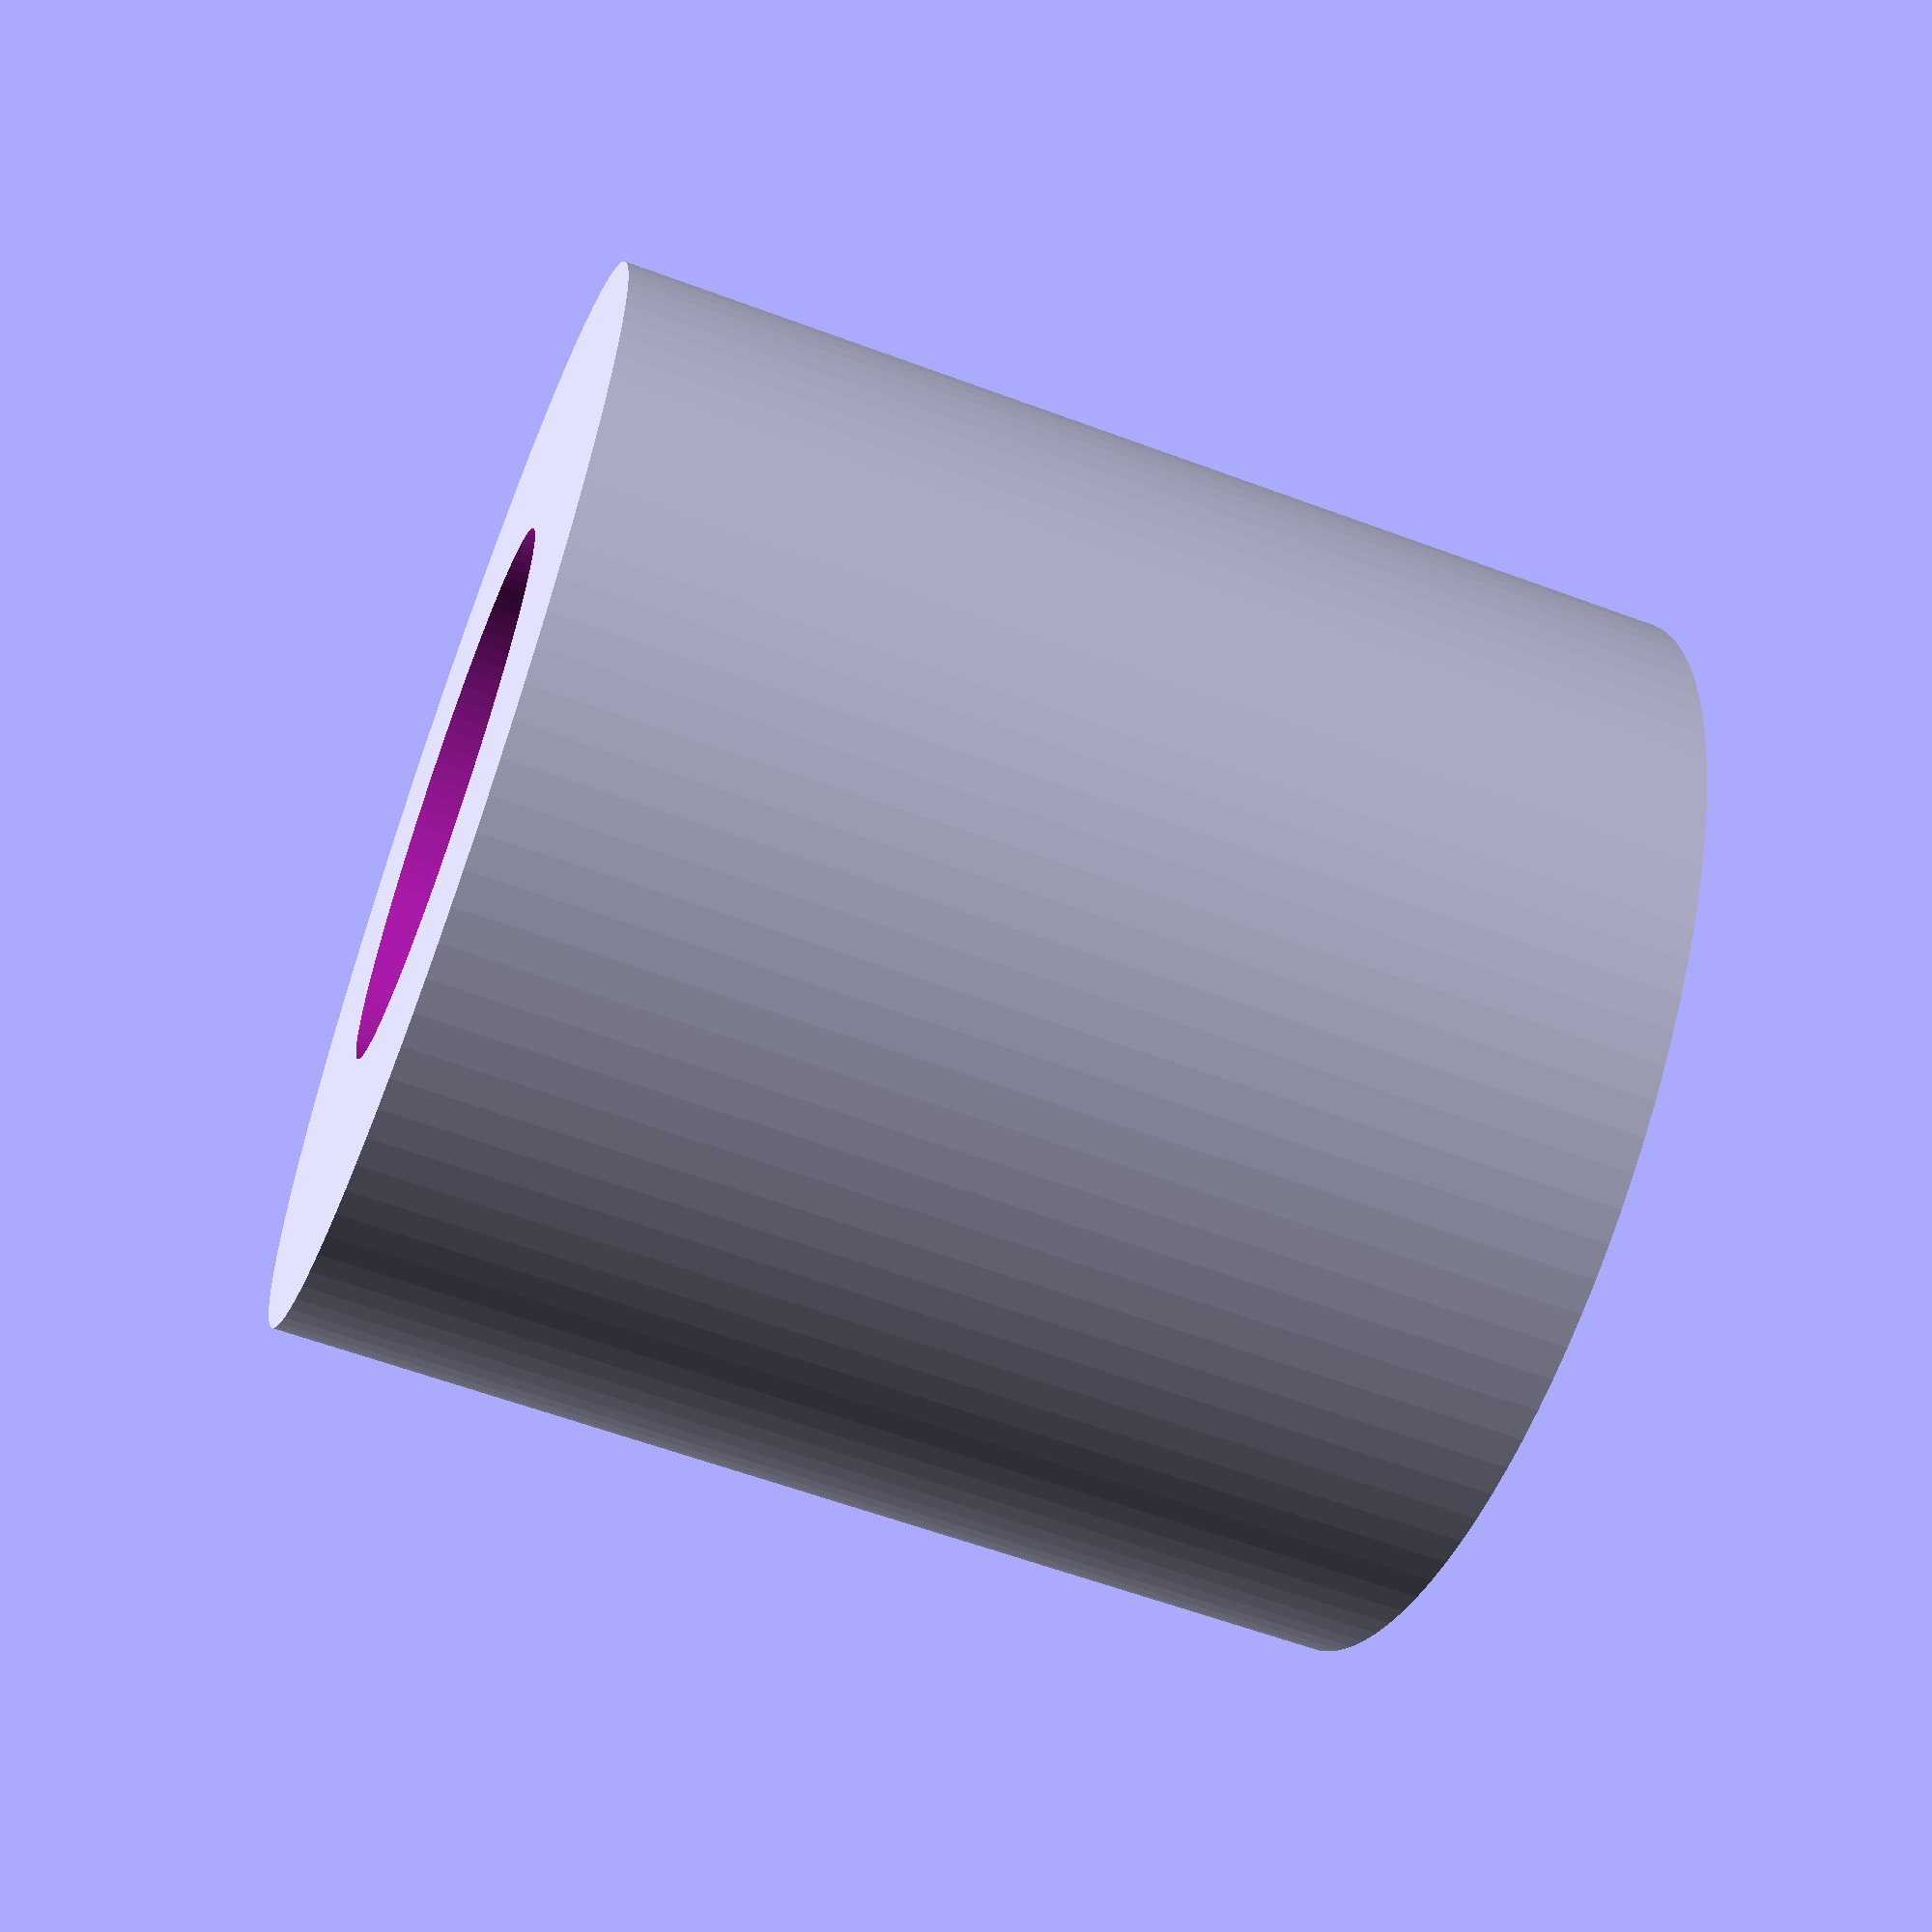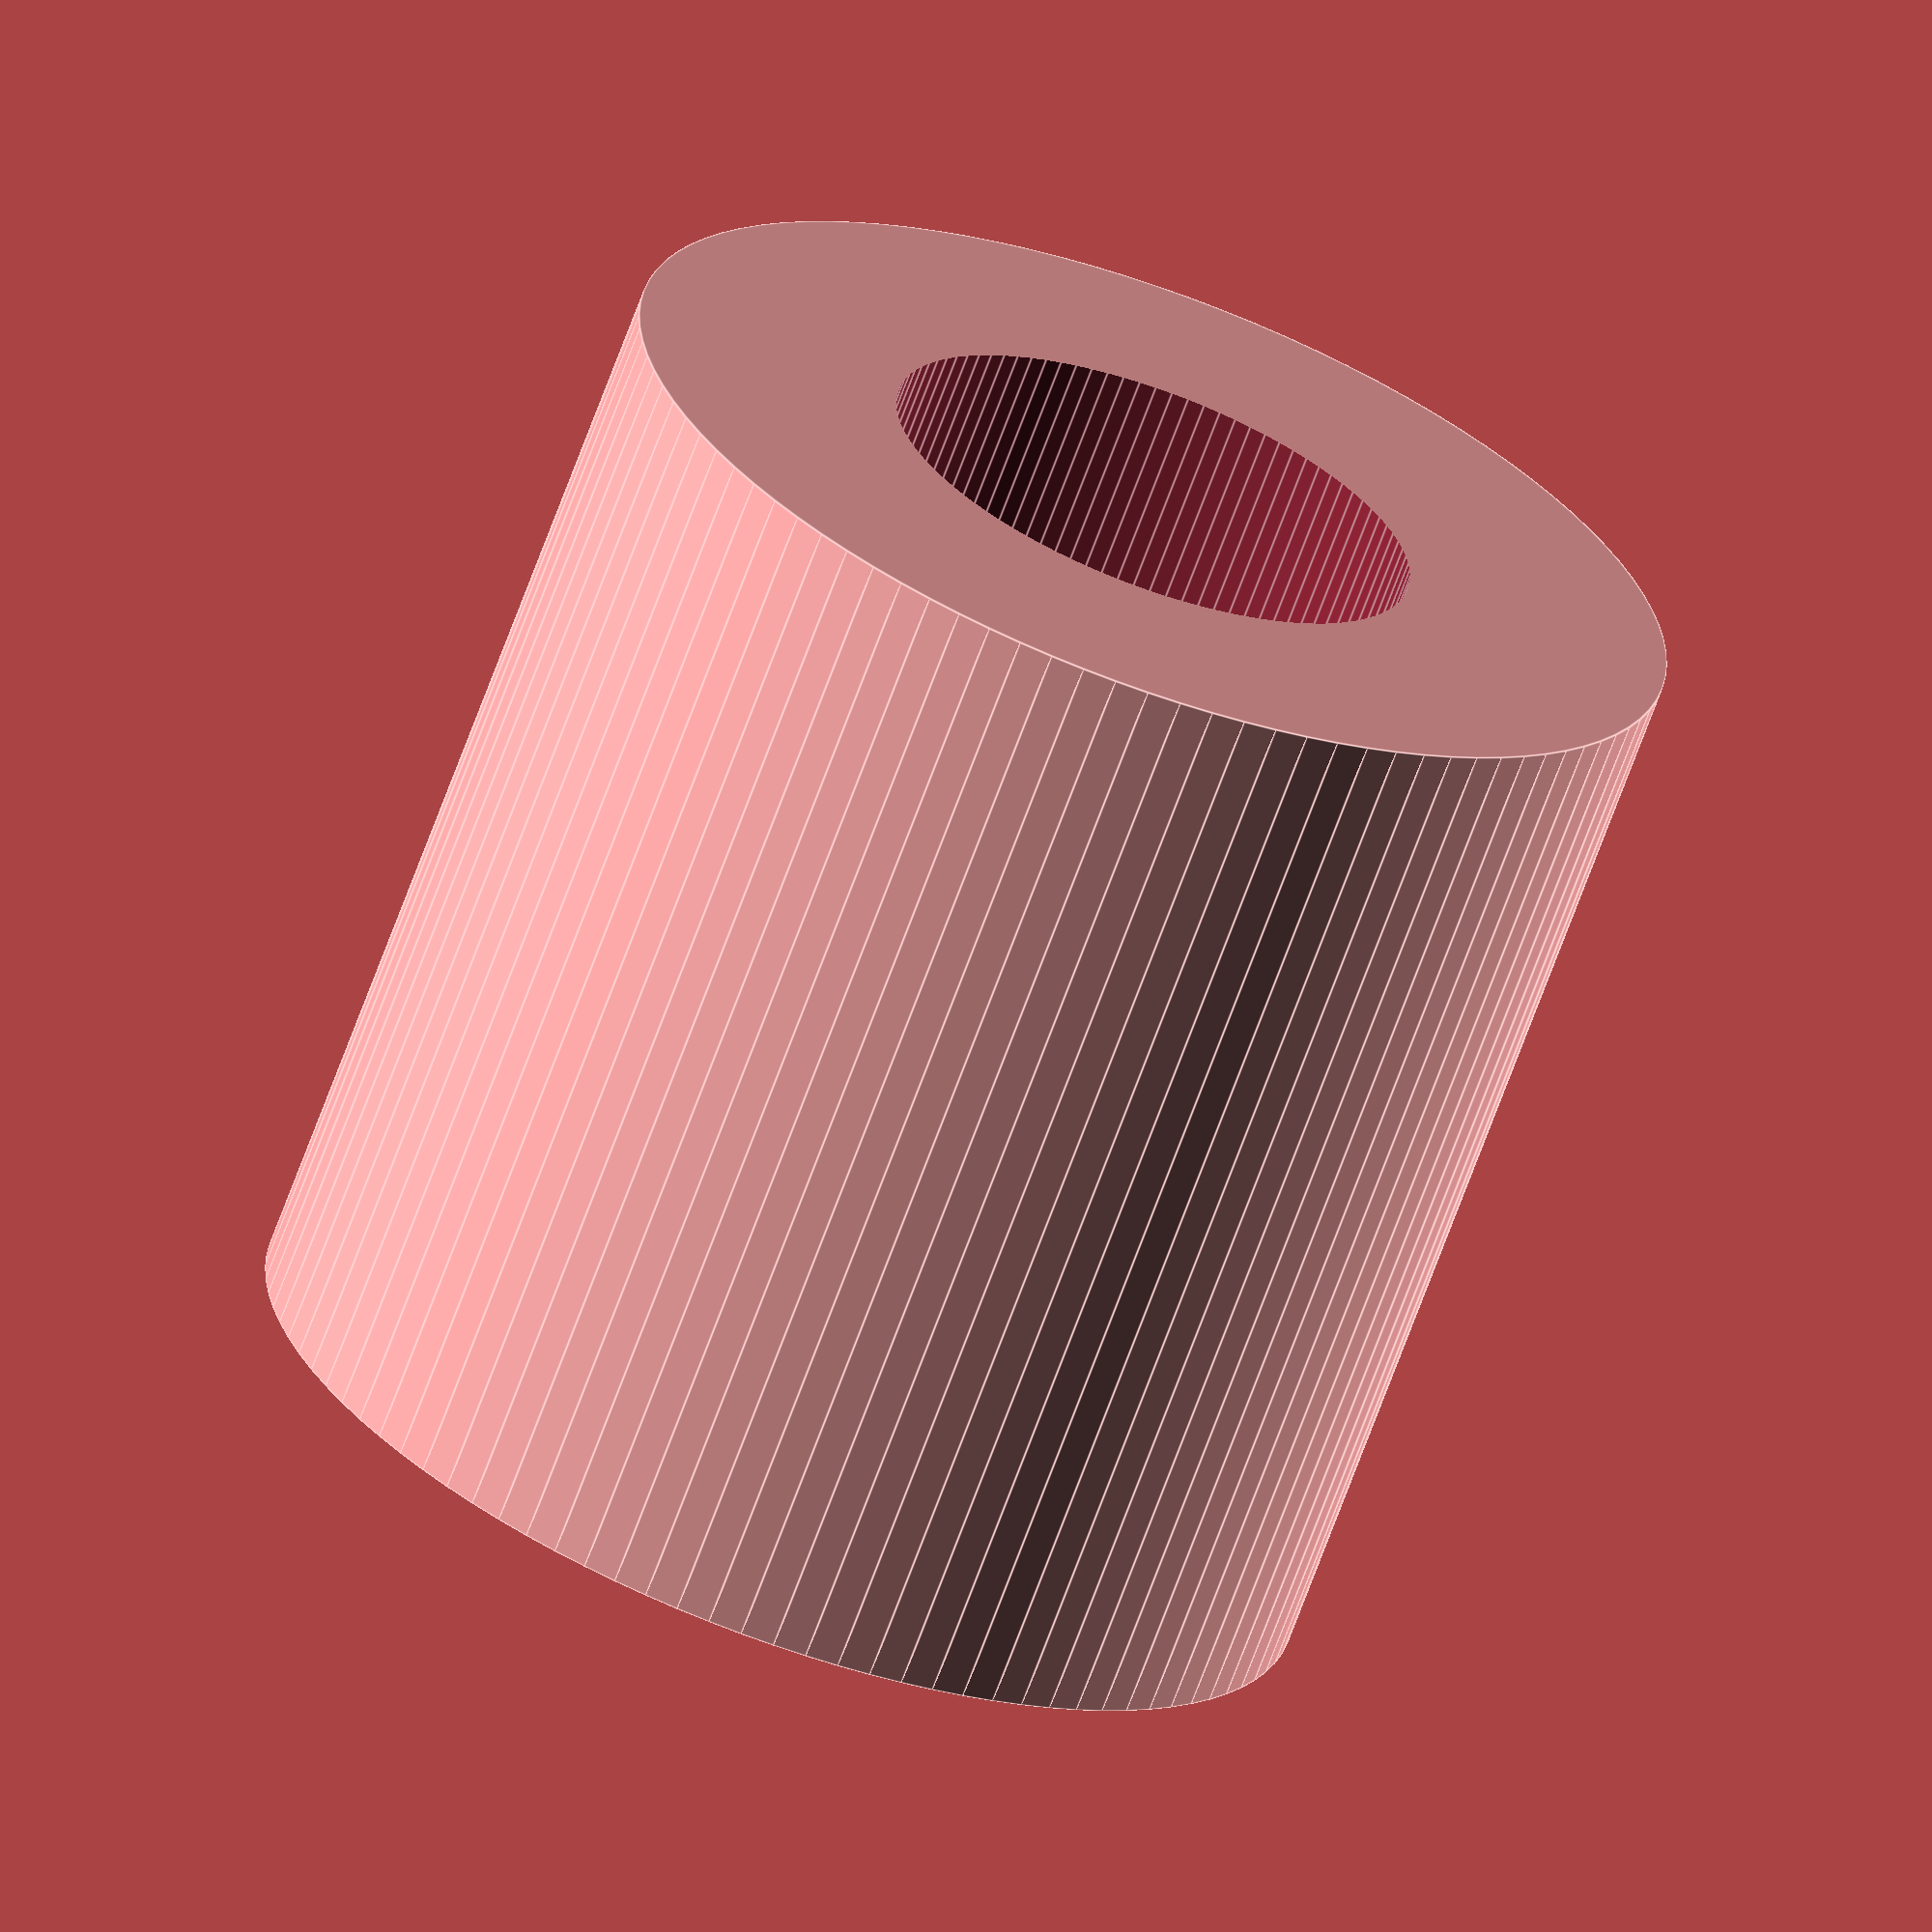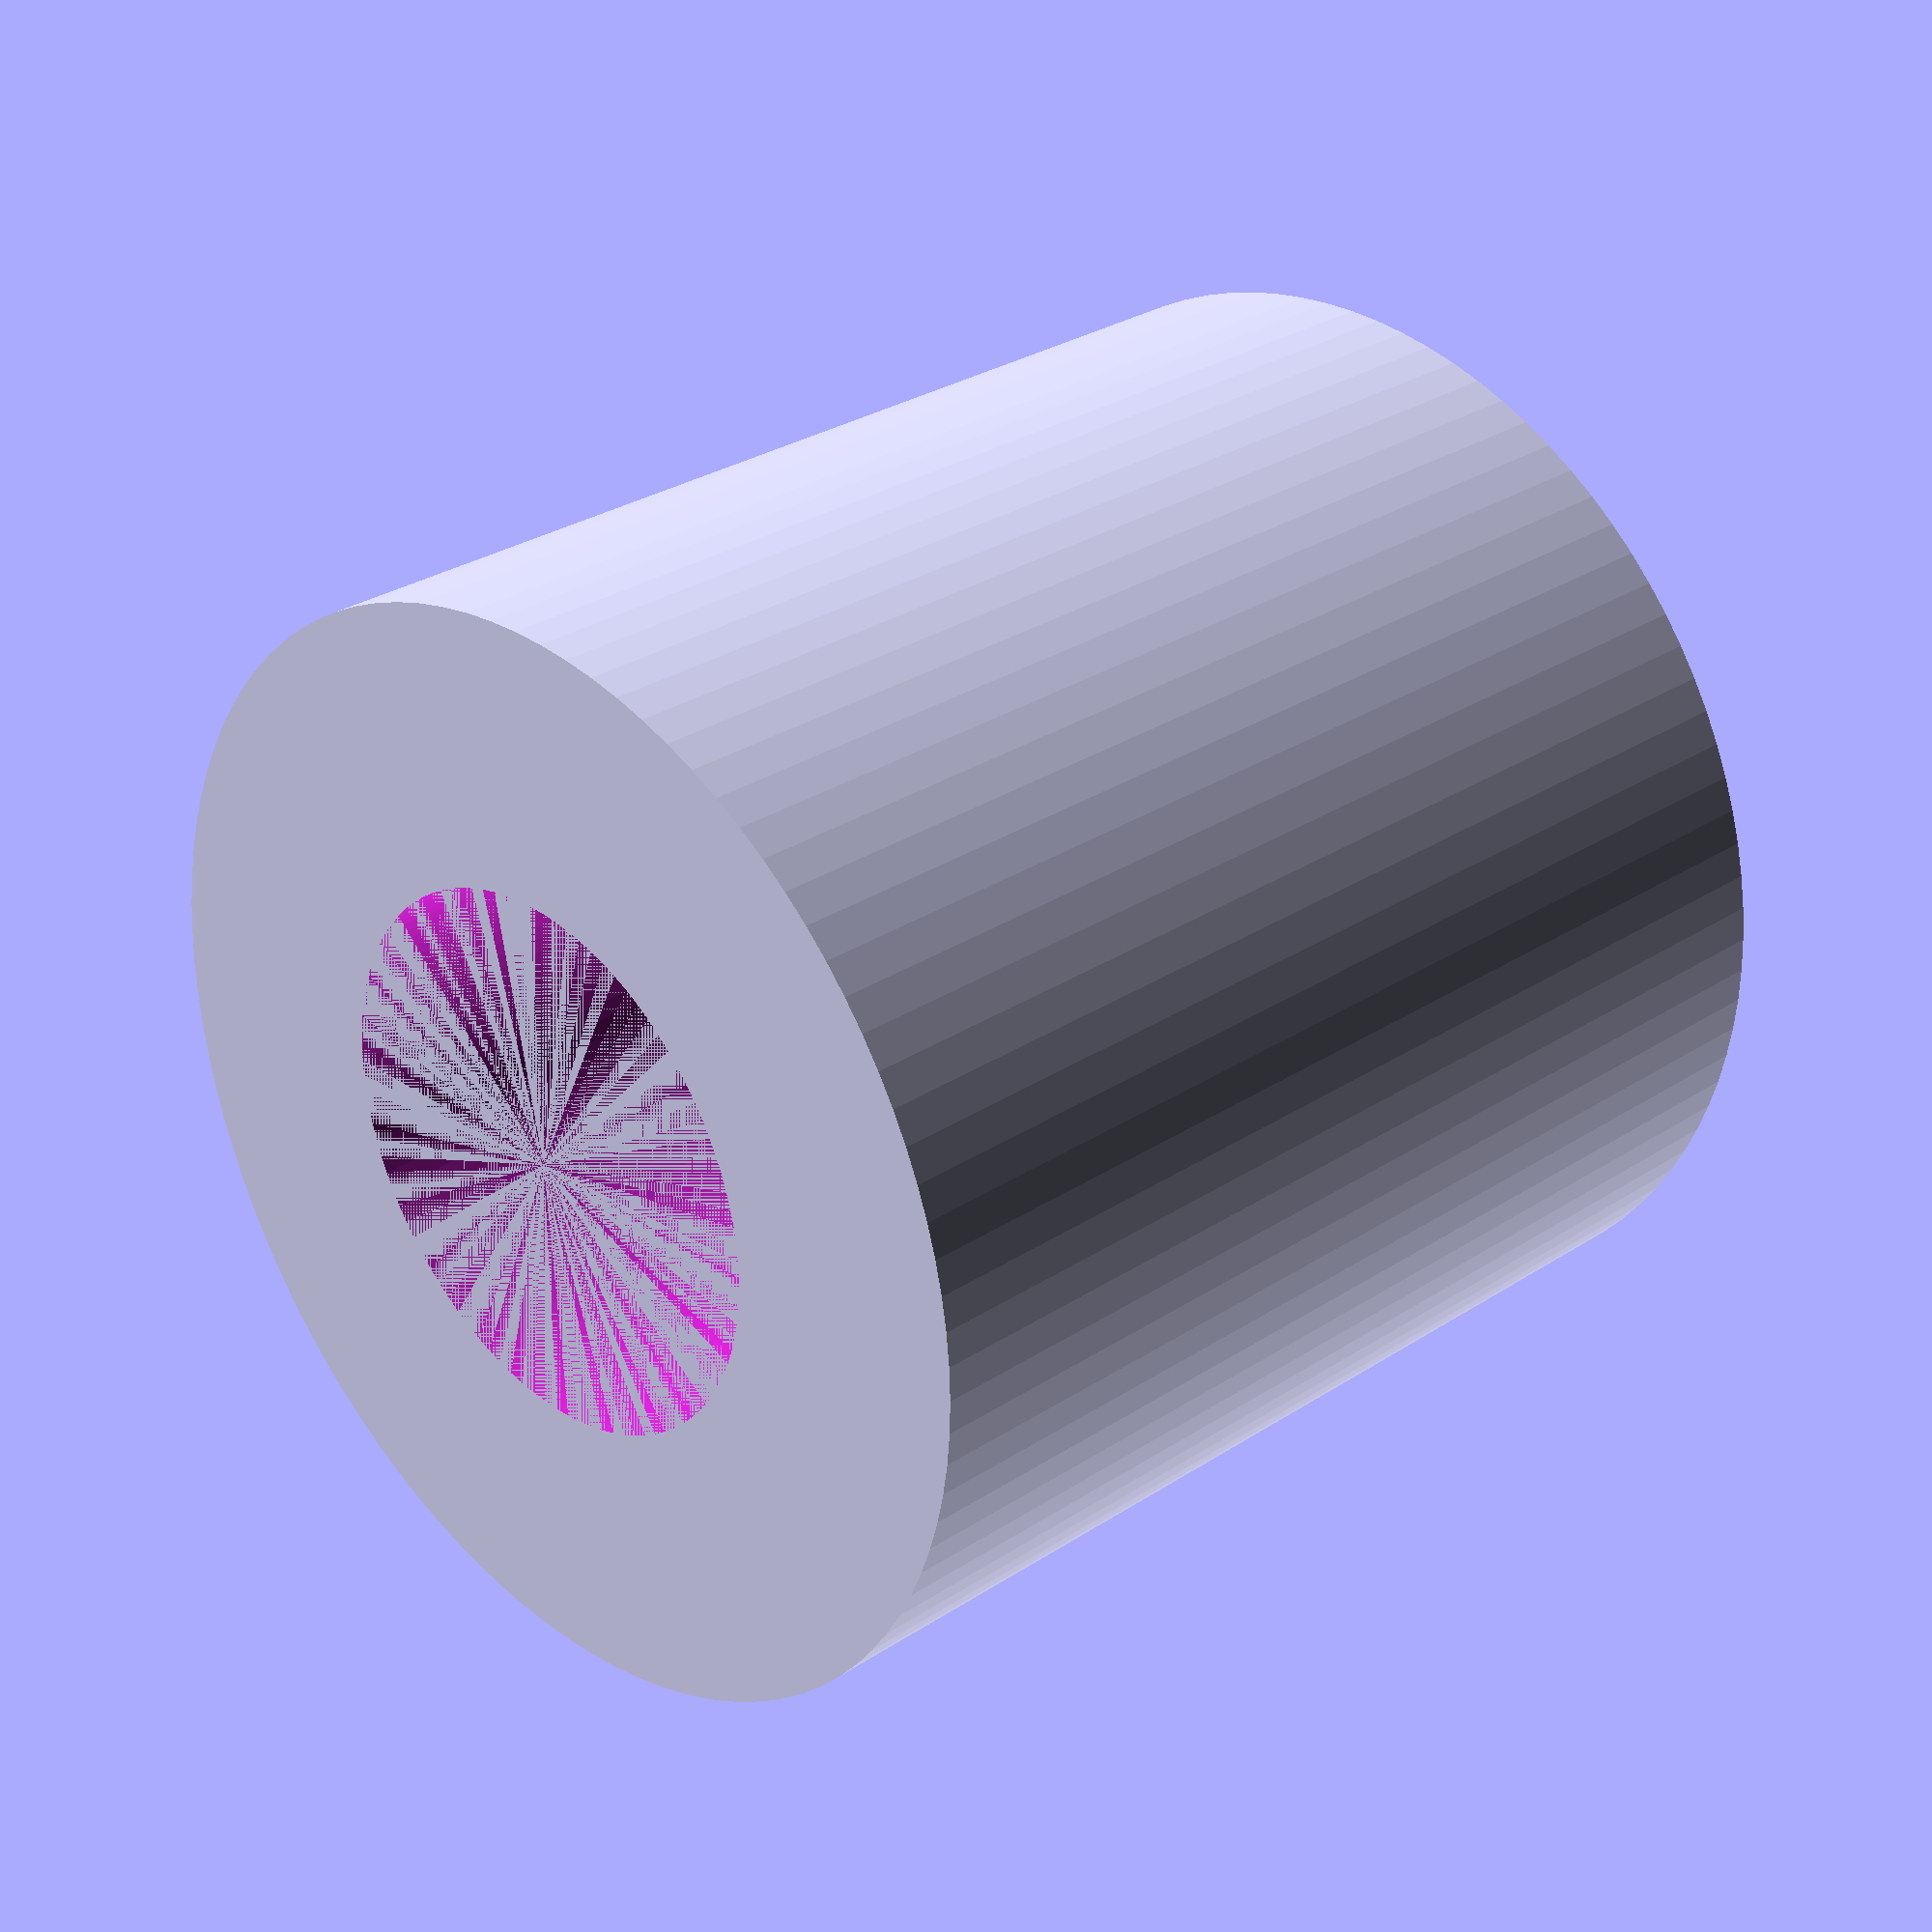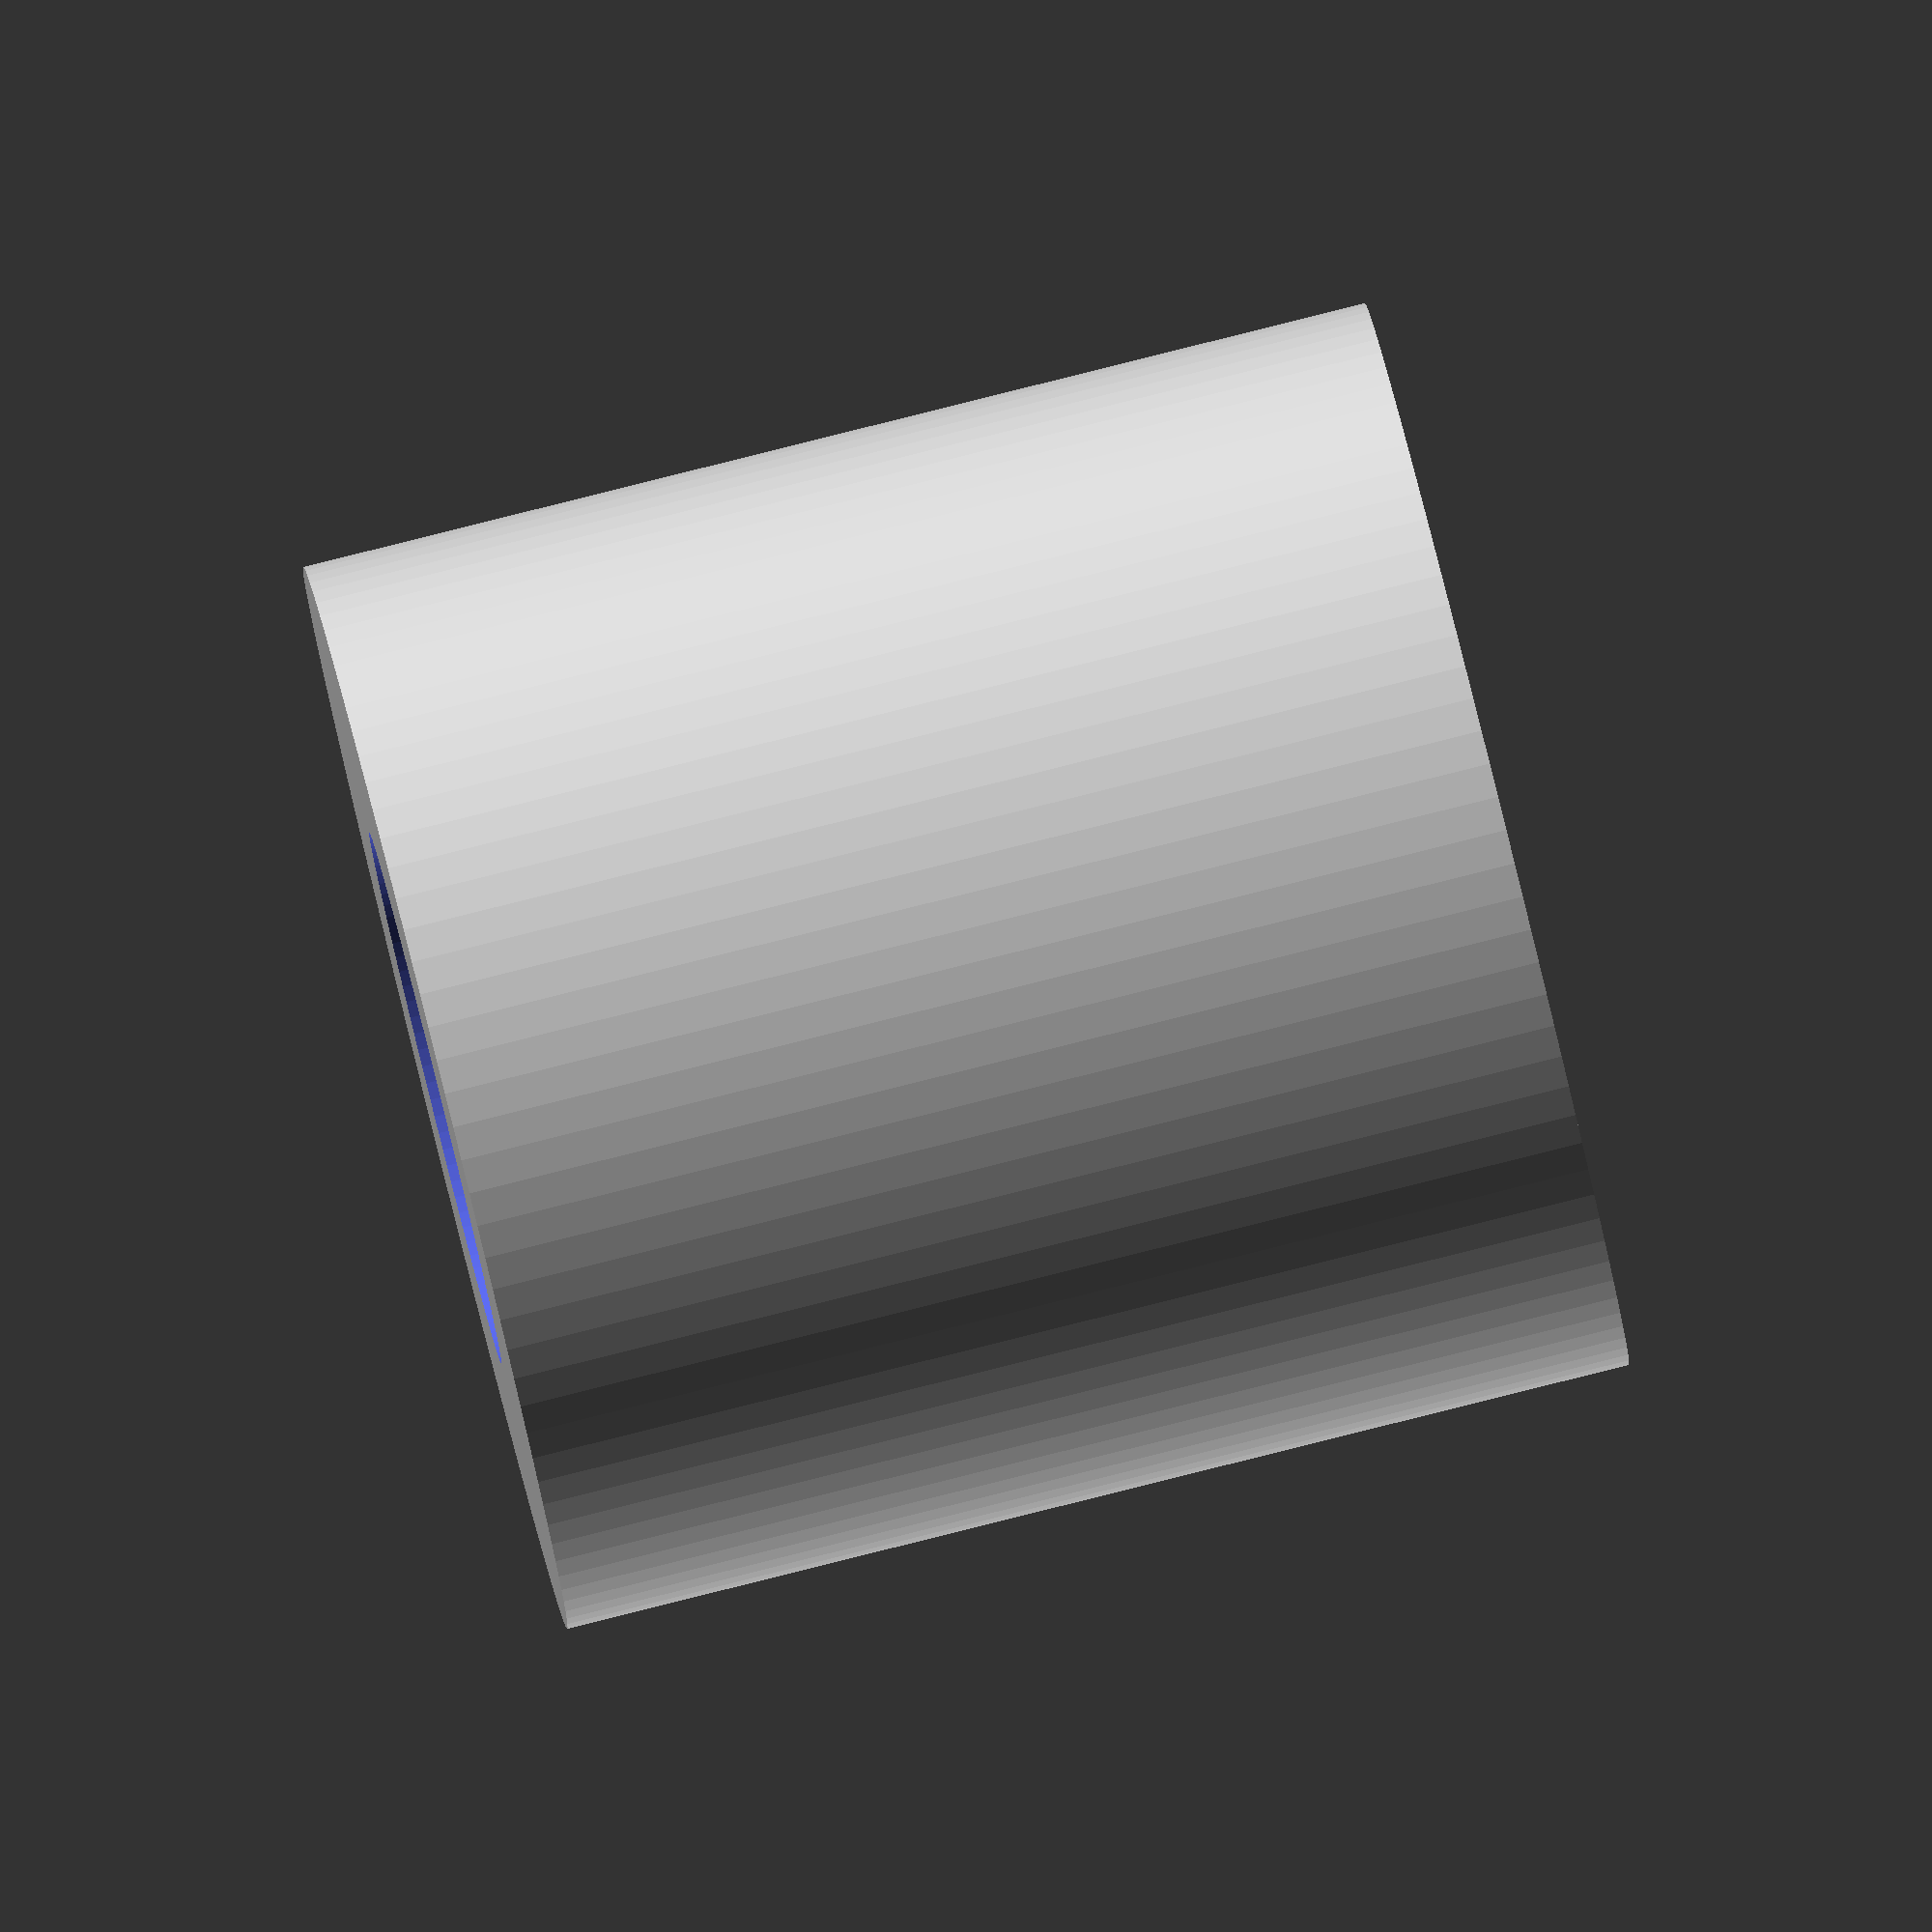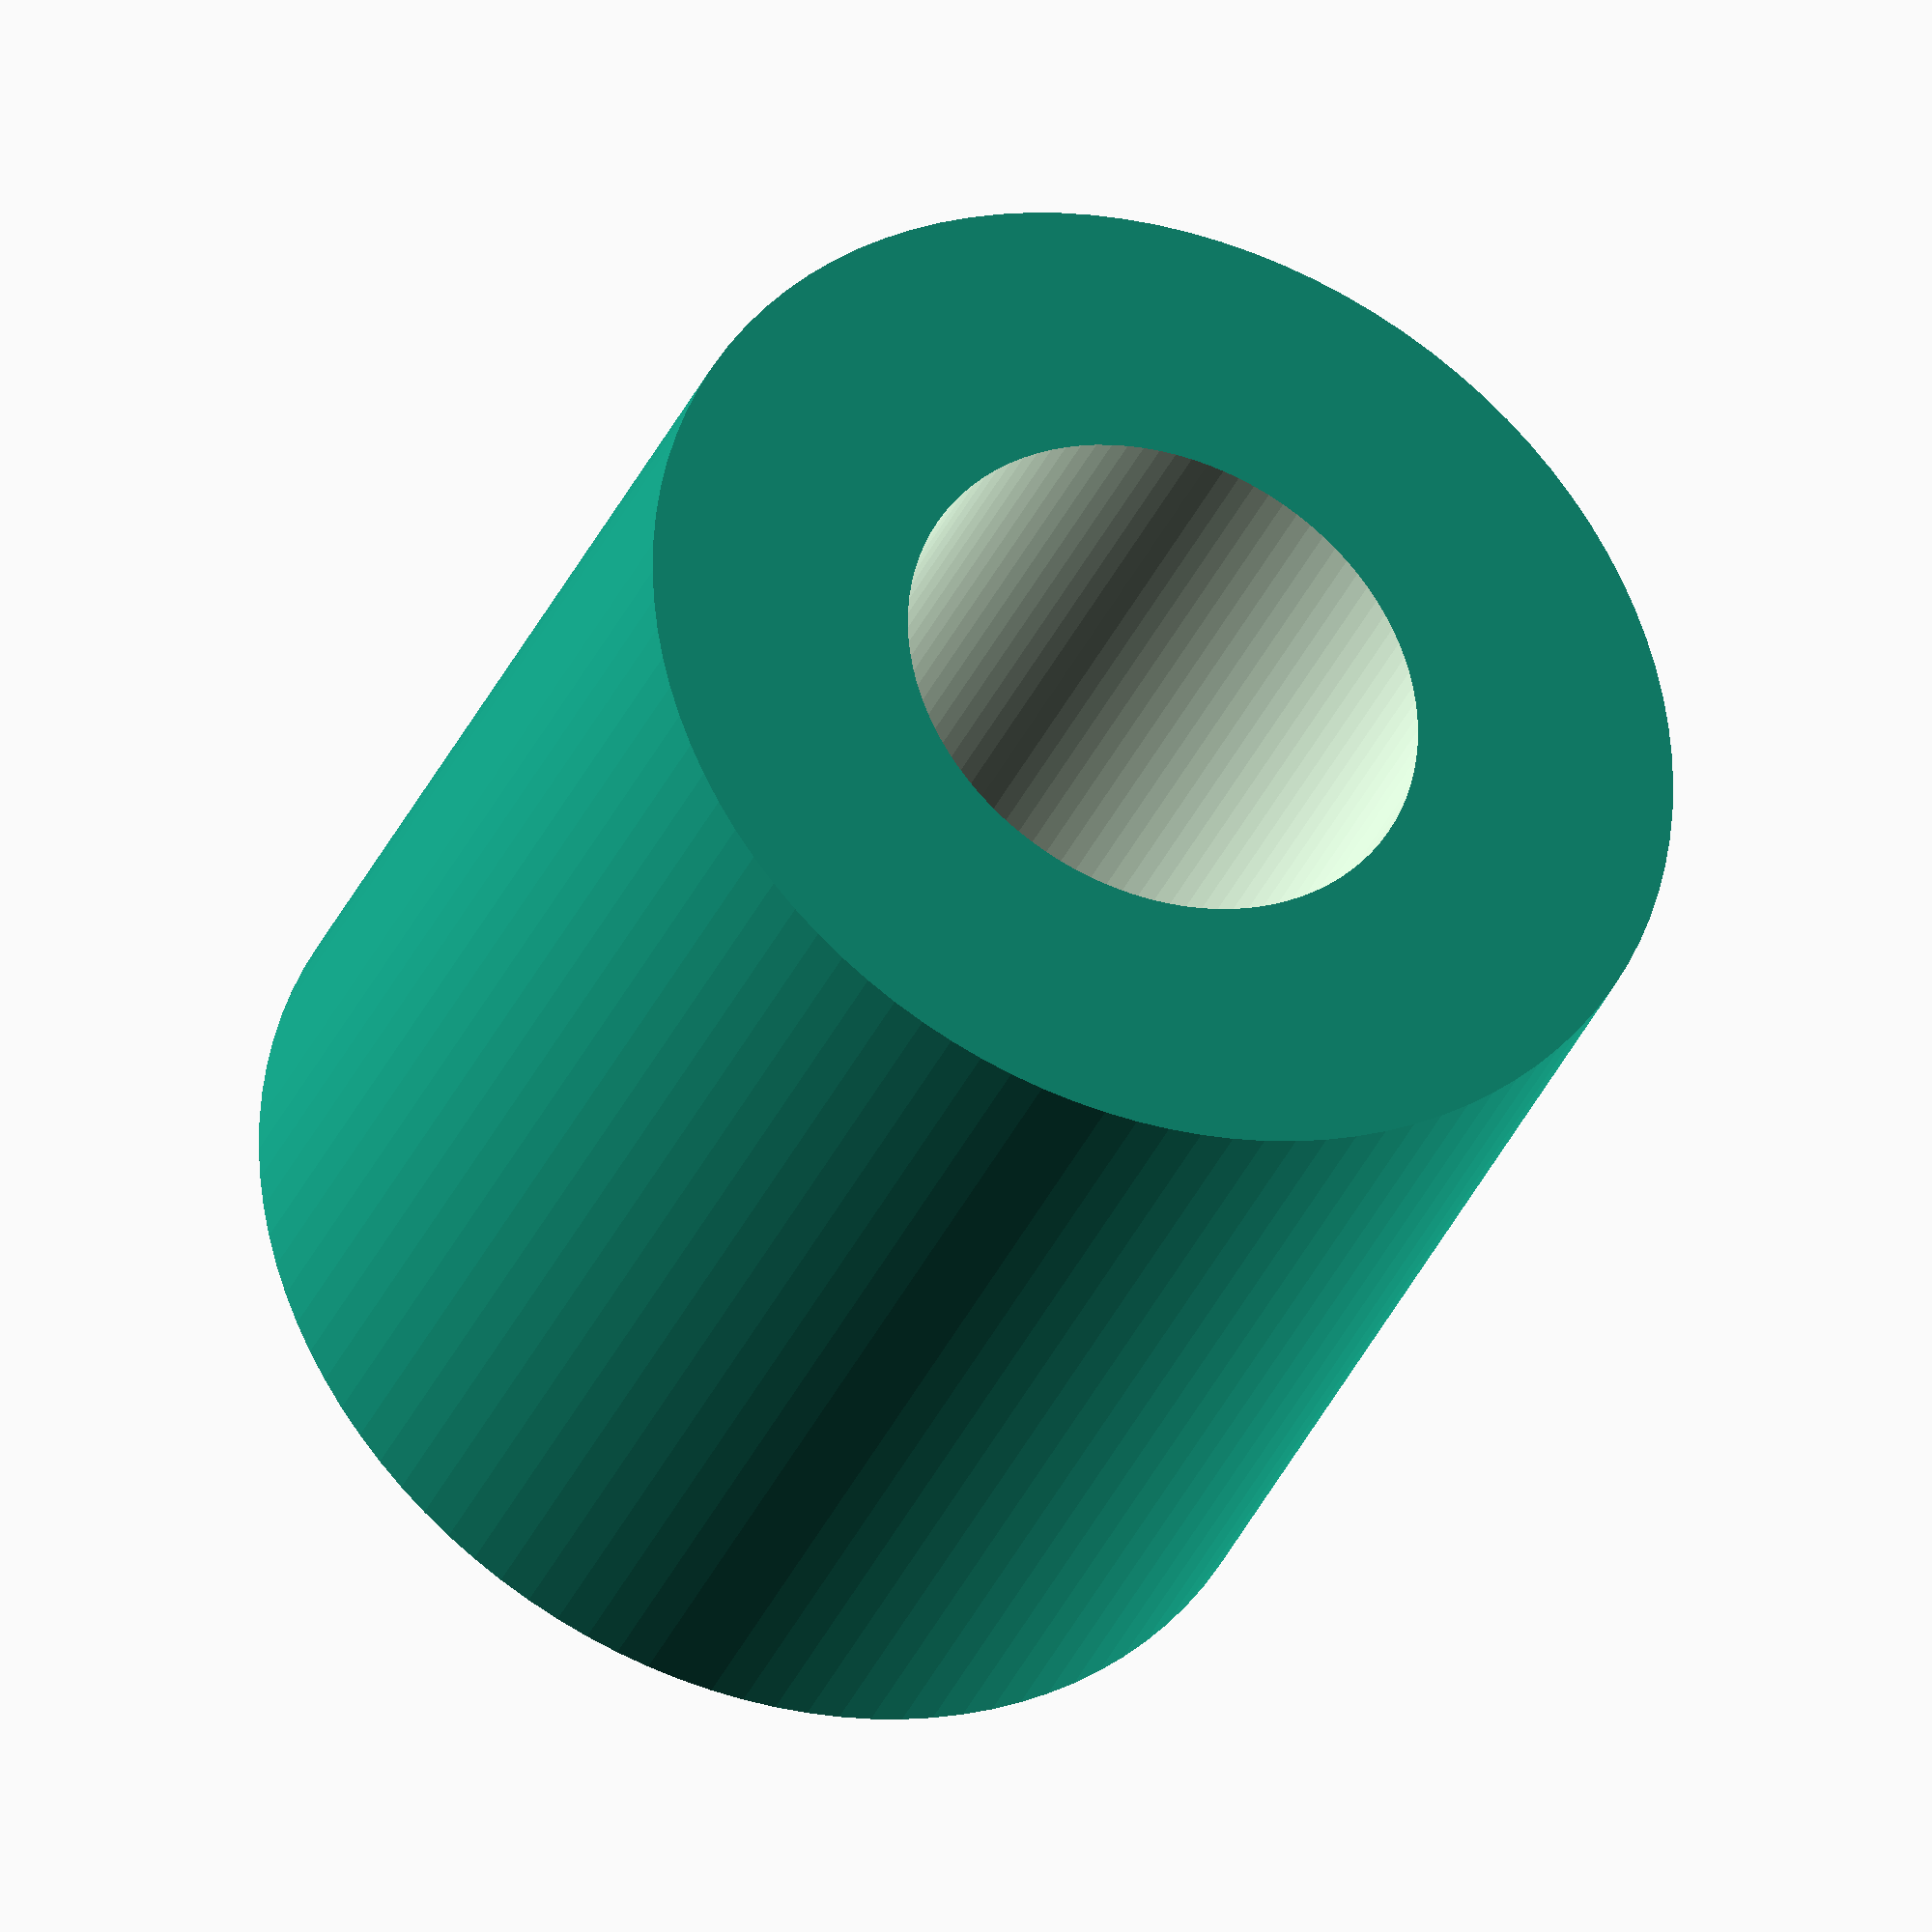
<openscad>
difference(){
    
    //translate([0,0,1])
    cylinder(10,5,5,$fn=100);
    cylinder(12,2.5,2.5,$fn=100);
    
}
</openscad>
<views>
elev=240.0 azim=193.7 roll=110.9 proj=p view=solid
elev=68.0 azim=162.6 roll=340.0 proj=o view=edges
elev=150.8 azim=356.7 roll=314.0 proj=p view=wireframe
elev=94.5 azim=123.0 roll=104.0 proj=o view=wireframe
elev=214.5 azim=312.5 roll=201.1 proj=o view=solid
</views>
